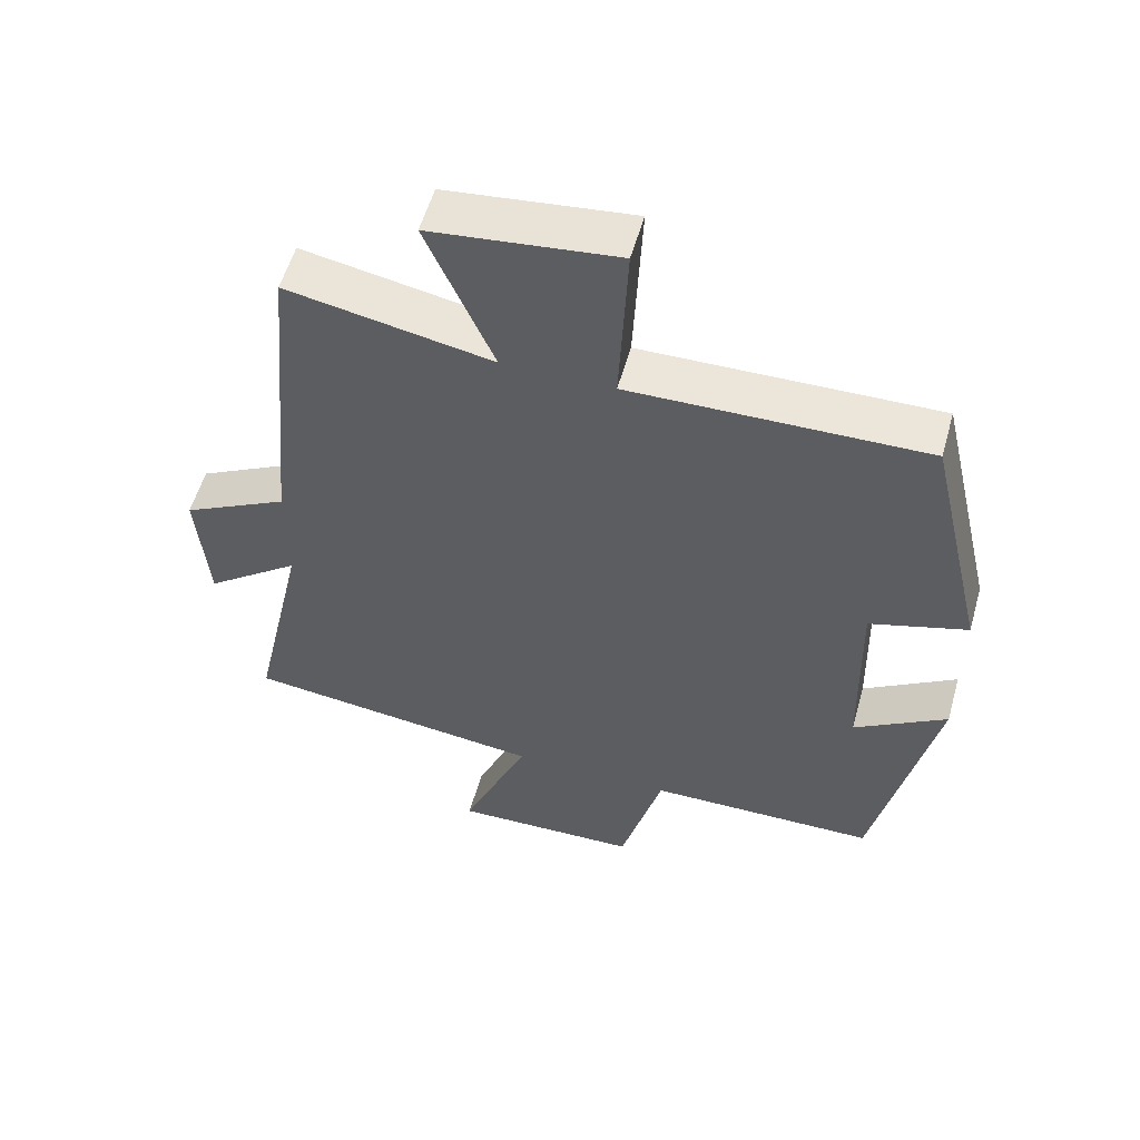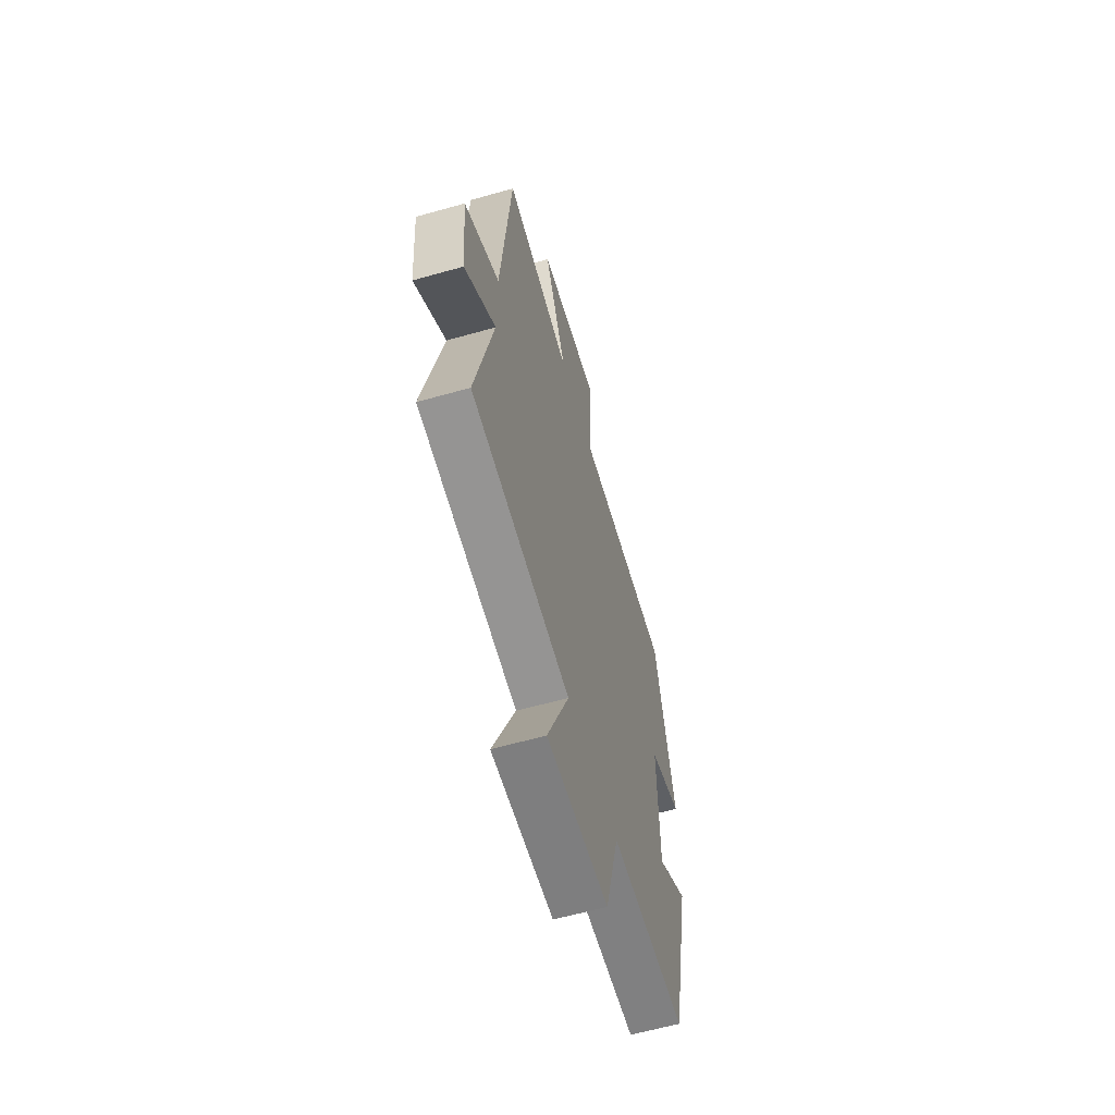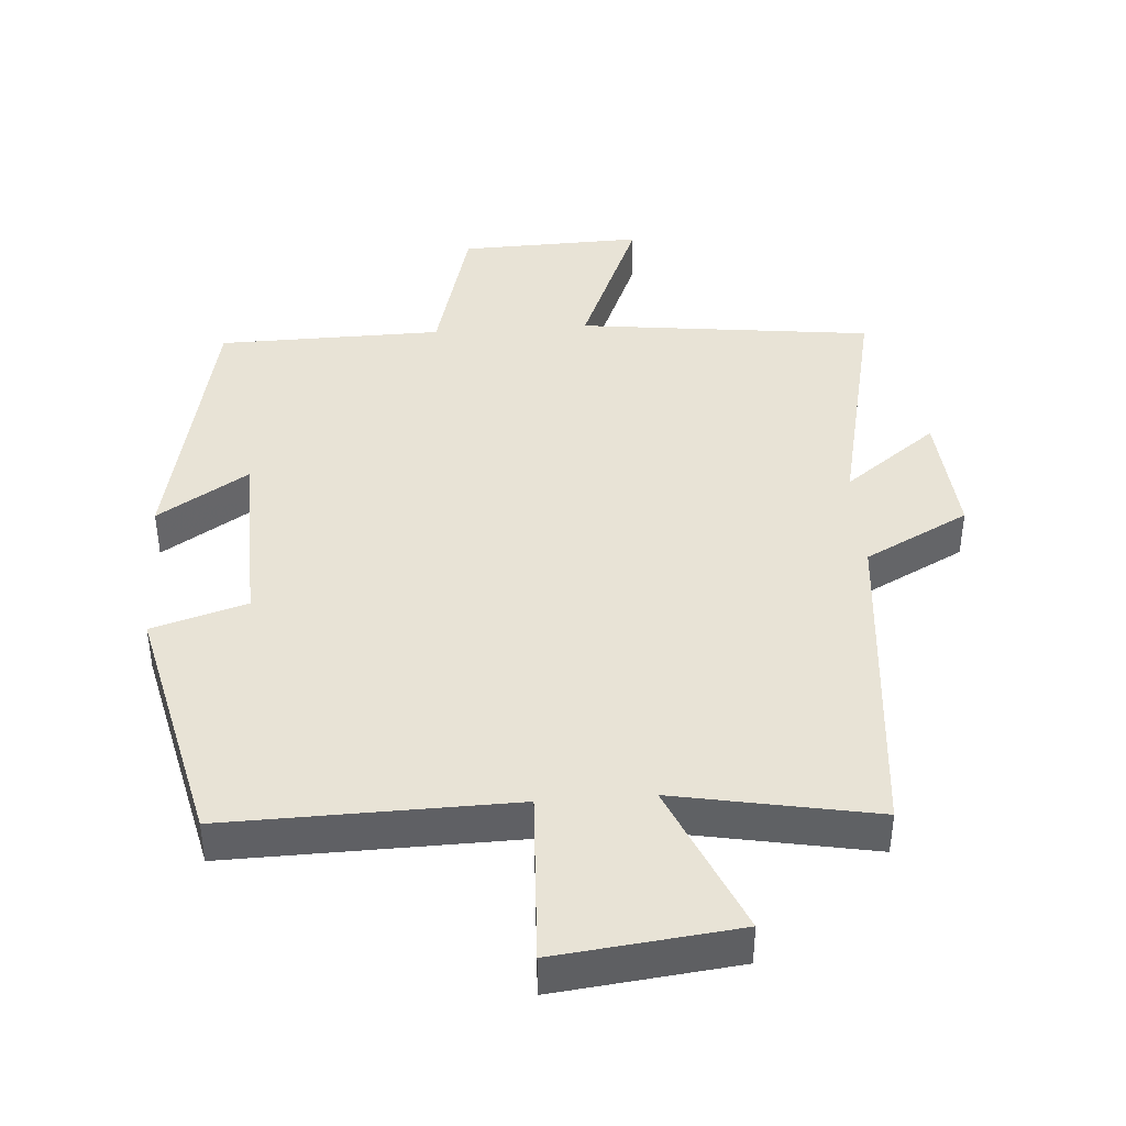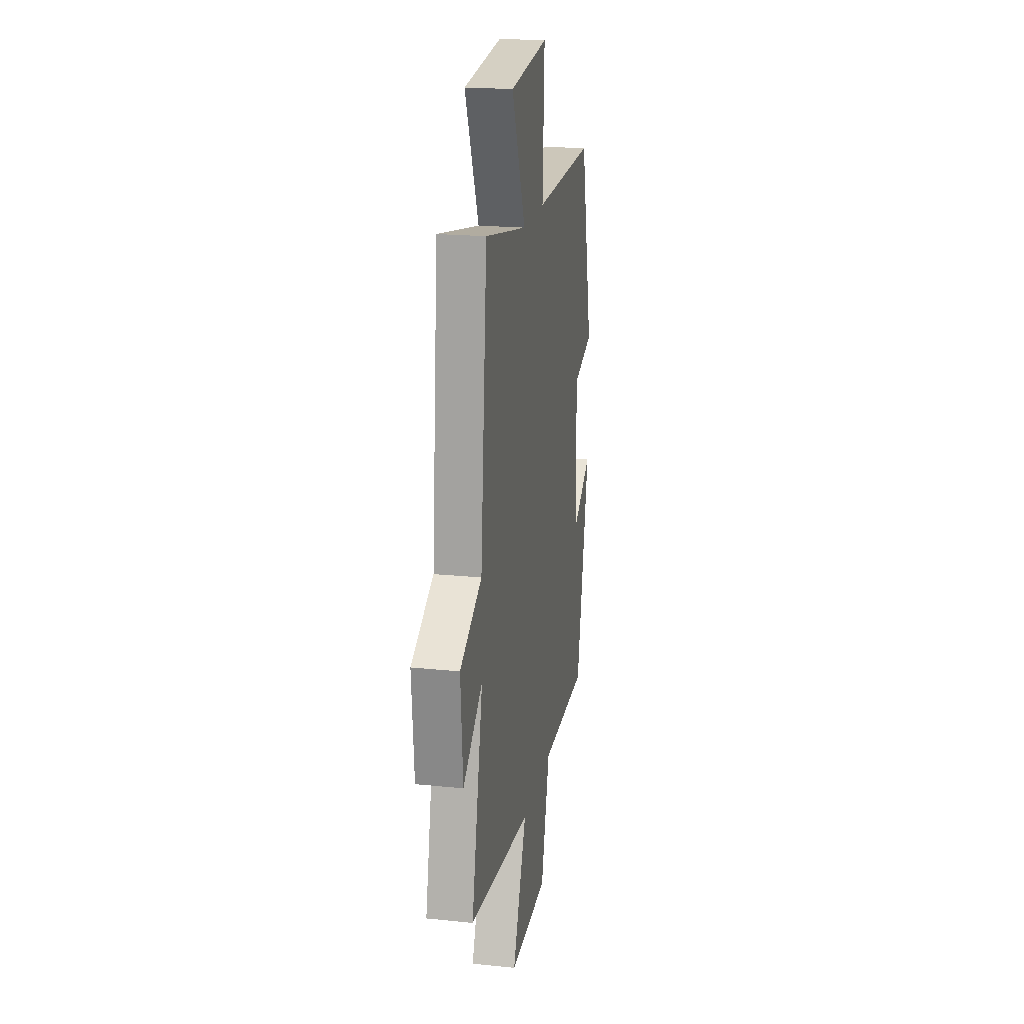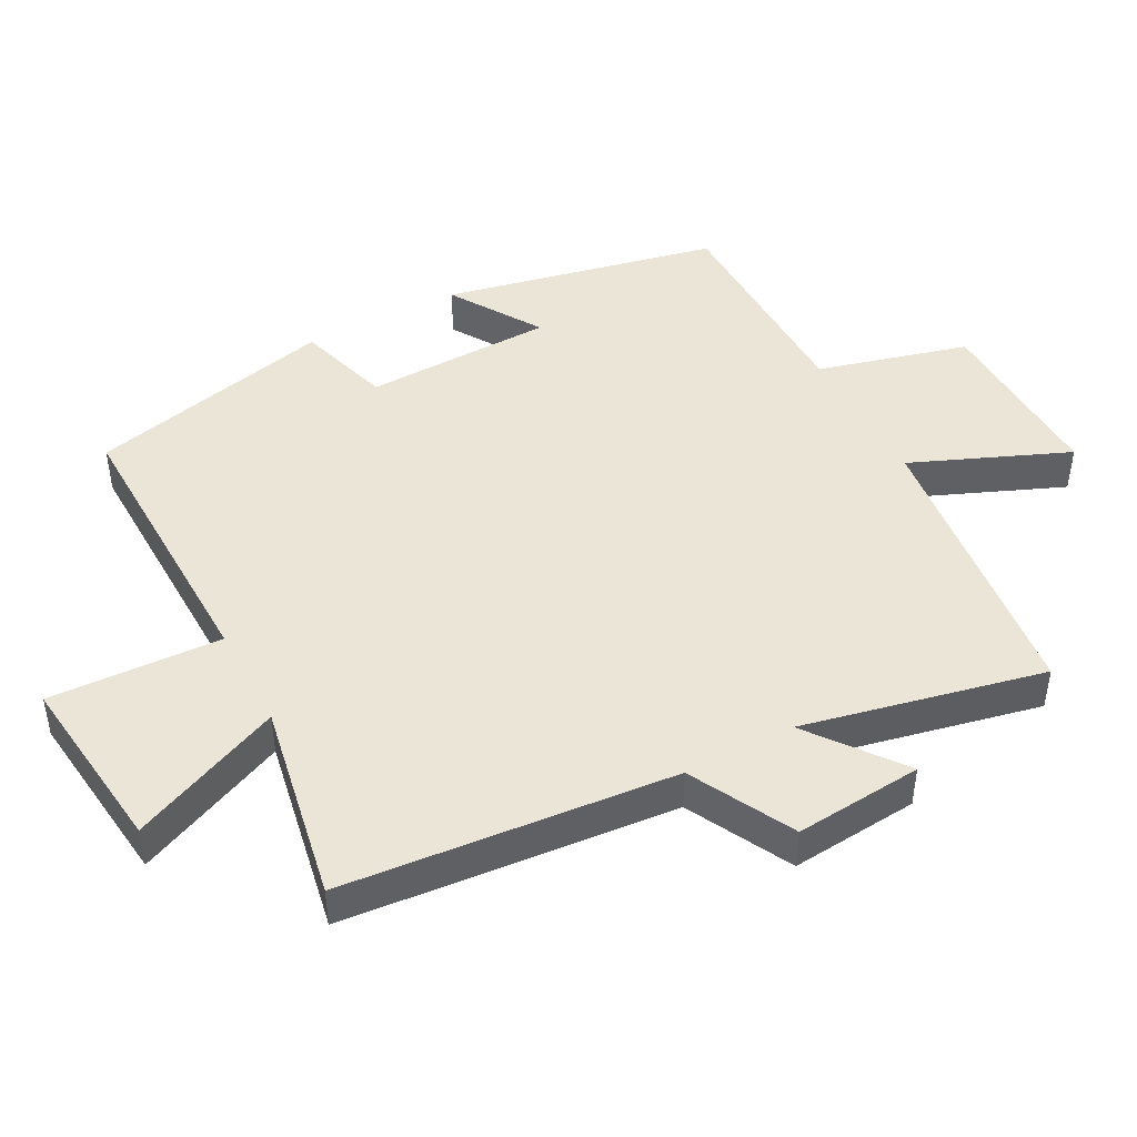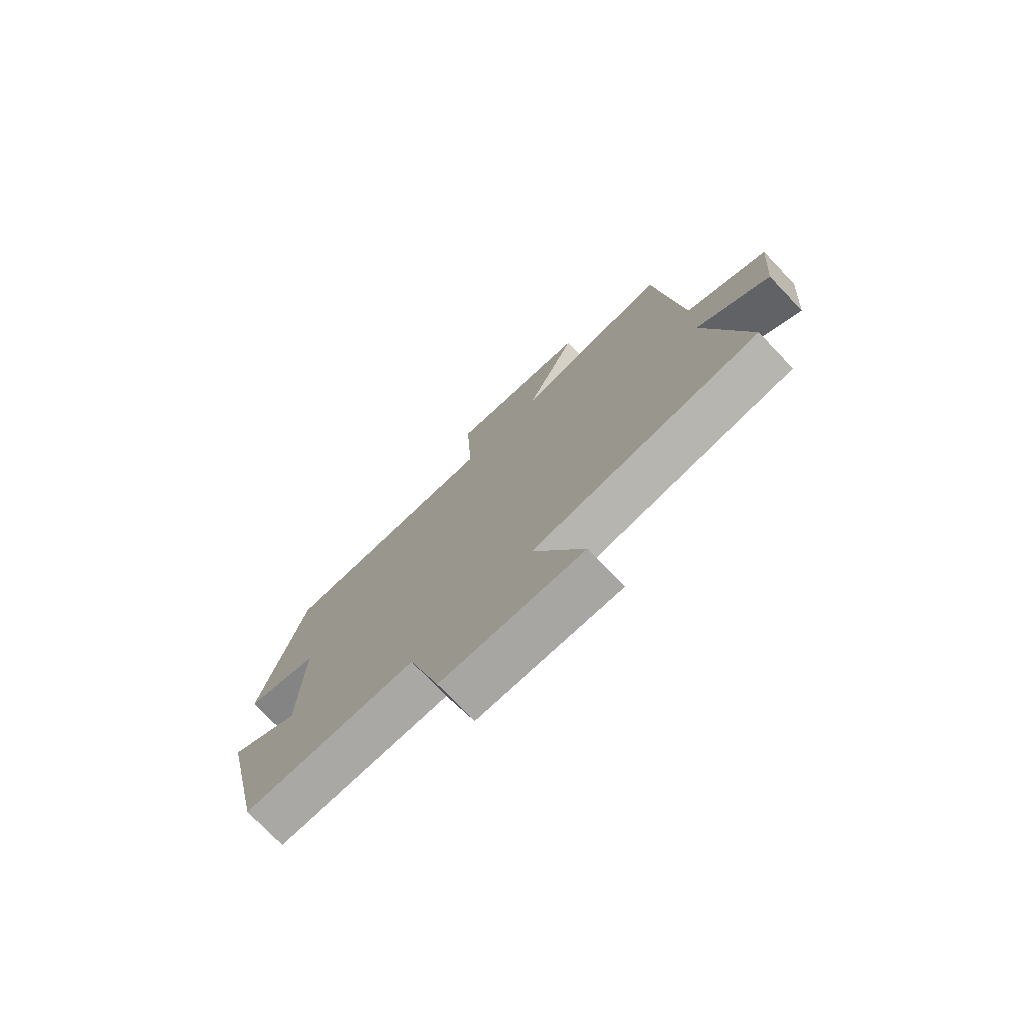
<metadata>
{"format":"obj","ext":"obj","renderer":"f3d","projection":"perspective","resolution":1024,"background":"white","views":[{"elev":55.7,"azim":-164.3,"up":"+Z"},{"elev":-61.0,"azim":106.1,"up":"+Z"},{"elev":41.8,"azim":-4.1,"up":"+Y"},{"elev":20.3,"azim":100.6,"up":"+Z"},{"elev":45.7,"azim":61.9,"up":"+Y"},{"elev":-75.7,"azim":43.7,"up":"+Z"}]}
</metadata>
<code>
v 0.455 0.07 0.555
v 0.5 0.07 0.069
v 0.652 0.07 -0.01
v 0.636 0.07 -0.198
v 0.5 0.07 -0.095
v 0.578 0.07 -0.449
v 0.147 0.07 -0.5
v 0.243 0.07 -0.729
v -0.025 0.07 -0.721
v -0.085 0.07 -0.5
v -0.413 0.07 -0.495
v -0.5 0.07 -0.091
v -0.367 0.07 -0.175
v -0.361 0.07 0.103
v -0.5 0.07 0.145
v -0.416 0.07 0.508
v 0.004 0.07 0.5
v -0.008 0.07 0.753
v 0.258 0.07 0.723
v 0.162 0.07 0.5
v 0.455 0 0.555
v 0.5 0 0.069
v 0.652 0 -0.01
v 0.636 0 -0.198
v 0.5 0 -0.095
v 0.578 0 -0.449
v 0.147 0 -0.5
v 0.243 0 -0.729
v -0.025 0 -0.721
v -0.085 0 -0.5
v -0.413 0 -0.495
v -0.5 0 -0.091
v -0.367 0 -0.175
v -0.361 0 0.103
v -0.5 0 0.145
v -0.416 0 0.508
v 0.004 0 0.5
v -0.008 0 0.753
v 0.258 0 0.723
v 0.162 0 0.5
f 17 18 19 20
f 14 15 16 17
f 13 14 17 20
f 10 11 12 13
f 10 13 20 1
f 7 8 9 10
f 5 6 7 10
f 2 3 4 5
f 1 2 5 10
f 40 39 38 37
f 37 36 35 34
f 40 37 34 33
f 33 32 31 30
f 21 40 33 30
f 30 29 28 27
f 30 27 26 25
f 25 24 23 22
f 30 25 22 21
f 1 21 22 2
f 2 22 23 3
f 3 23 24 4
f 4 24 25 5
f 5 25 26 6
f 6 26 27 7
f 7 27 28 8
f 8 28 29 9
f 9 29 30 10
f 10 30 31 11
f 11 31 32 12
f 12 32 33 13
f 13 33 34 14
f 14 34 35 15
f 15 35 36 16
f 16 36 37 17
f 17 37 38 18
f 18 38 39 19
f 19 39 40 20
f 20 40 21 1

</code>
